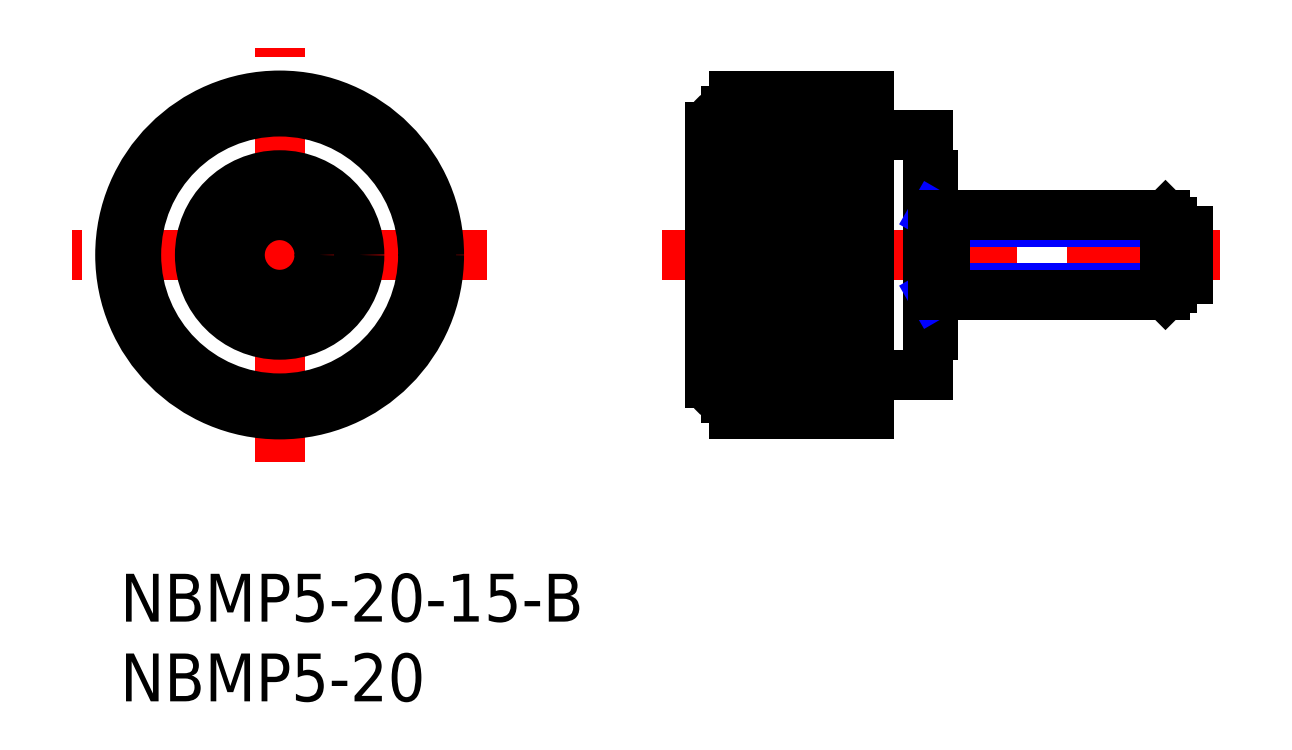
<metadata>
{"format":"dxf","ext":"dxf","renderer":"ezdxf+matplotlib","layout":"modelspace","background":"white","min_lineweight":24,"dpi":150}
</metadata>
<code>
0
SECTION
2
ENTITIES
0
INSERT
8
MSM_CONTINUOUS
2
*U2
10
0
20
0
30
0
0
INSERT
8
MSM_CONTINUOUS
2
*U3
10
0
20
0
30
0
0
LINE
8
MSM_CENTER
10
34
20
20
30
0
11
69
21
20
31
0
0
LINE
8
MSM_CONTINUOUS
10
38.5
20
30
30
0
11
47
21
30
31
0
0
LINE
8
MSM_CONTINUOUS
10
47
20
10
30
0
11
38.5
21
10
31
0
0
LINE
8
MSM_CONTINUOUS
10
51
20
25
30
0
11
51
21
15
31
0
0
LINE
8
MSM_CONTINUOUS
10
47
20
30
30
0
11
47
21
10
31
0
0
LINE
8
MSM_CONTINUOUS
10
51
20
15
30
0
11
50.7
21
15
31
0
0
LINE
8
MSM_CONTINUOUS
10
50.7
20
27.5
30
0
11
50.7
21
12.5
31
0
0
LINE
8
MSM_CONTINUOUS
10
50.7
20
12.5
30
0
11
47
21
12.5
31
0
0
LINE
8
MSM_CONTINUOUS
10
47
20
27.5
30
0
11
50.7
21
27.5
31
0
0
LINE
8
MSM_CONTINUOUS
10
50.7
20
25
30
0
11
51
21
25
31
0
0
LINE
8
MSM_CENTER
10
23
20
20
30
0
11
-3
21
20
31
0
0
LINE
8
MSM_CENTER
10
10
20
7
30
0
11
10
21
33
31
0
0
LINE
8
MSM_CONTINUOUS
10
44.5
20
15.64
30
0
11
44.5
21
16.56
31
0
0
LINE
8
MSM_CONTINUOUS
10
37
20
12
30
0
11
37
21
28
31
0
0
ARC
8
MSM_CONTINUOUS
10
19.24
20
16.17
30
0
40
0.5
50
68.93
51
246.1
0
ARC
8
MSM_CONTINUOUS
10
0.7612
20
16.17
30
0
40
0.5
50
293.9
51
111.1
0
CIRCLE
8
MSM_CONTINUOUS
10
10
20
20
30
0
40
5
0
CIRCLE
8
MSM_CONTINUOUS
10
10
20
20
30
0
40
9
0
CIRCLE
8
MSM_CONTINUOUS
10
10
20
20
30
0
40
10
0
LINE
8
MSM_CONTINUOUS
10
38.5
20
13.29
30
0
11
44.5
21
13.29
31
0
0
LINE
8
MSM_CONTINUOUS
10
38.5
20
15.64
30
0
11
44.5
21
15.64
31
0
0
LINE
8
MSM_CONTINUOUS
10
38.5
20
10.44
30
0
11
44.5
21
10.44
31
0
0
LINE
8
MSM_CONTINUOUS
10
38.5
20
10.79
30
0
11
44.5
21
10.79
31
0
0
LINE
8
MSM_CONTINUOUS
10
38.5
20
12.58
30
0
11
44.5
21
12.58
31
0
0
LINE
8
MSM_CONTINUOUS
10
44.5
20
10.44
30
0
11
44.5
21
10.79
31
0
0
LINE
8
MSM_CONTINUOUS
10
44.5
20
12.58
30
0
11
44.5
21
13.29
31
0
0
ARC
8
MSM_CONTINUOUS
10
38
20
12
30
0
40
1
50
180
51
270
0
LINE
8
MSM_CONTINUOUS
10
38.5
20
10
30
0
11
38.5
21
30
31
0
0
LINE
8
MSM_CONTINUOUS
10
38.5
20
11
30
0
11
38
21
11
31
0
0
ARC
8
MSM_CONTINUOUS
10
17.07
20
12.93
30
0
40
0.5
50
46.43
51
223.6
0
ARC
8
MSM_CONTINUOUS
10
13.83
20
10.76
30
0
40
0.5
50
23.93
51
201.1
0
ARC
8
MSM_CONTINUOUS
10
10
20
10
30
0
40
0.5
50
1.433
51
178.6
0
ARC
8
MSM_CONTINUOUS
10
6.173
20
10.76
30
0
40
0.5
50
338.9
51
156.1
0
ARC
8
MSM_CONTINUOUS
10
2.929
20
12.93
30
0
40
0.5
50
316.4
51
133.6
0
LINE
8
MSM_CONTINUOUS
10
44.5
20
23.44
30
0
11
44.5
21
24.36
31
0
0
LINE
8
MSM_CONTINUOUS
10
38.5
20
20.5
30
0
11
44.5
21
20.5
31
0
0
LINE
8
MSM_CONTINUOUS
10
38.5
20
23.44
30
0
11
44.5
21
23.44
31
0
0
LINE
8
MSM_CONTINUOUS
10
38.5
20
16.56
30
0
11
44.5
21
16.56
31
0
0
LINE
8
MSM_CONTINUOUS
10
38.5
20
19.5
30
0
11
44.5
21
19.5
31
0
0
LINE
8
MSM_CONTINUOUS
10
44.5
20
19.5
30
0
11
44.5
21
20.5
31
0
0
LINE
8
MSM_CONTINUOUS
10
38.5
20
27.42
30
0
11
44.5
21
27.42
31
0
0
LINE
8
MSM_CONTINUOUS
10
38.5
20
29.21
30
0
11
44.5
21
29.21
31
0
0
LINE
8
MSM_CONTINUOUS
10
38.5
20
29.56
30
0
11
44.5
21
29.56
31
0
0
LINE
8
MSM_CONTINUOUS
10
38.5
20
24.36
30
0
11
44.5
21
24.36
31
0
0
LINE
8
MSM_CONTINUOUS
10
38.5
20
26.71
30
0
11
44.5
21
26.71
31
0
0
LINE
8
MSM_CONTINUOUS
10
44.5
20
26.71
30
0
11
44.5
21
27.42
31
0
0
LINE
8
MSM_CONTINUOUS
10
44.5
20
29.21
30
0
11
44.5
21
29.56
31
0
0
ARC
8
MSM_CONTINUOUS
10
38
20
28
30
0
40
1
50
90
51
180
0
LINE
8
MSM_CONTINUOUS
10
38
20
29
30
0
11
38.5
21
29
31
0
0
CIRCLE
8
MSM_CONTINUOUS
10
10
20
20
30
0
40
2.5
0
ARC
8
MSM_CONTINUOUS
10
19.24
20
23.83
30
0
40
0.5
50
113.9
51
291.1
0
ARC
8
MSM_CONTINUOUS
10
20
20
20
30
0
40
0.5
50
91.43
51
268.6
0
ARC
8
MSM_CONTINUOUS
10
17.07
20
27.07
30
0
40
0.5
50
136.4
51
313.6
0
ARC
8
MSM_CONTINUOUS
10
13.83
20
29.24
30
0
40
0.5
50
158.9
51
336.1
0
ARC
8
MSM_CONTINUOUS
10
0.7612
20
23.83
30
0
40
0.5
50
248.9
51
66.07
0
ARC
8
MSM_CONTINUOUS
10
0
20
20
30
0
40
0.5
50
271.4
51
88.57
0
ARC
8
MSM_CONTINUOUS
10
6.173
20
29.24
30
0
40
0.5
50
203.9
51
21.07
0
ARC
8
MSM_CONTINUOUS
10
10
20
30
30
0
40
0.5
50
181.4
51
358.6
0
ARC
8
MSM_CONTINUOUS
10
2.929
20
27.07
30
0
40
0.5
50
226.4
51
43.57
0
LINE
8
MSM_NARROW
10
51
20
17.5
30
0
11
51.75
21
17.93
31
0
0
LINE
8
MSM_NARROW
10
66
20
22.07
30
0
11
51.75
21
22.07
31
0
0
LINE
8
MSM_NARROW
10
66
20
17.93
30
0
11
51.75
21
17.93
31
0
0
LINE
8
MSM_NARROW
10
51
20
22.5
30
0
11
51.75
21
22.07
31
0
0
LINE
8
MSM_CONTINUOUS
10
65.57
20
17.5
30
0
11
65.57
21
22.5
31
0
0
LINE
8
MSM_CONTINUOUS
10
51.75
20
22.5
30
0
11
51.75
21
17.5
31
0
0
LINE
8
MSM_CONTINUOUS
10
66
20
17.93
30
0
11
66
21
22.07
31
0
0
LINE
8
MSM_CONTINUOUS
10
65.57
20
17.5
30
0
11
51
21
17.5
31
0
0
LINE
8
MSM_CONTINUOUS
10
65.57
20
22.5
30
0
11
51
21
22.5
31
0
0
LINE
8
MSM_CONTINUOUS
10
66
20
22.07
30
0
11
65.57
21
22.5
31
0
0
LINE
8
MSM_CONTINUOUS
10
65.57
20
17.5
30
0
11
66
21
17.93
31
0
0
LINE
8
MSM_CONTINUOUS
10
66
20
18.5
30
0
11
67
21
18.5
31
0
0
LINE
8
MSM_CONTINUOUS
10
67
20
18.5
30
0
11
67
21
21.5
31
0
0
LINE
8
MSM_CONTINUOUS
10
67
20
21.5
30
0
11
66
21
21.5
31
0
0
ENDSEC
0
EOF

</code>
